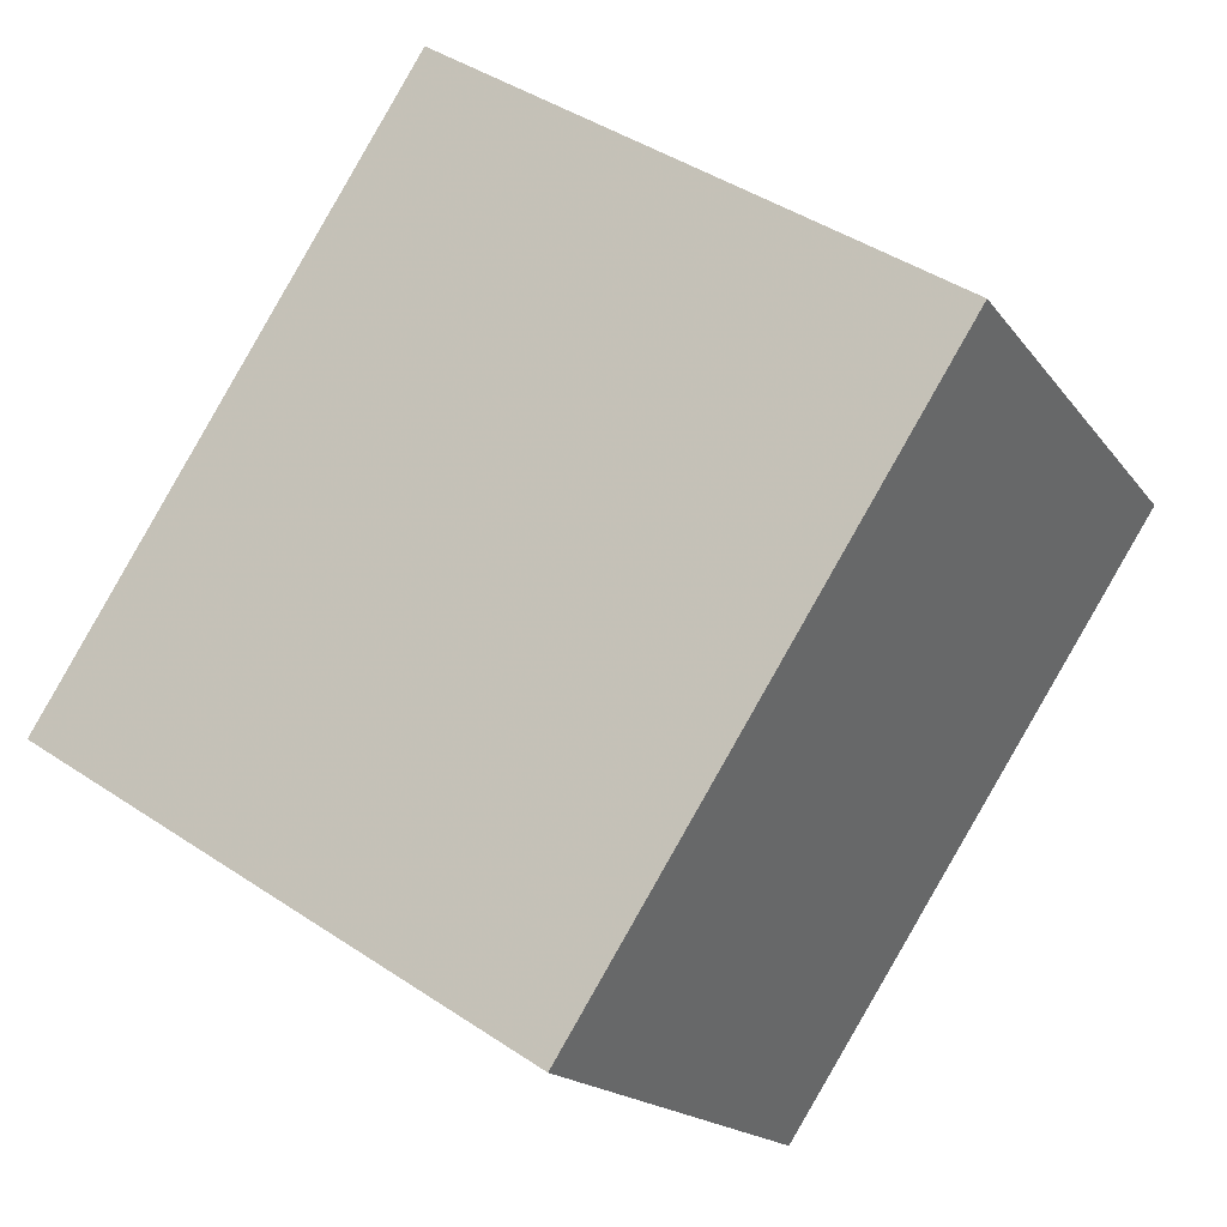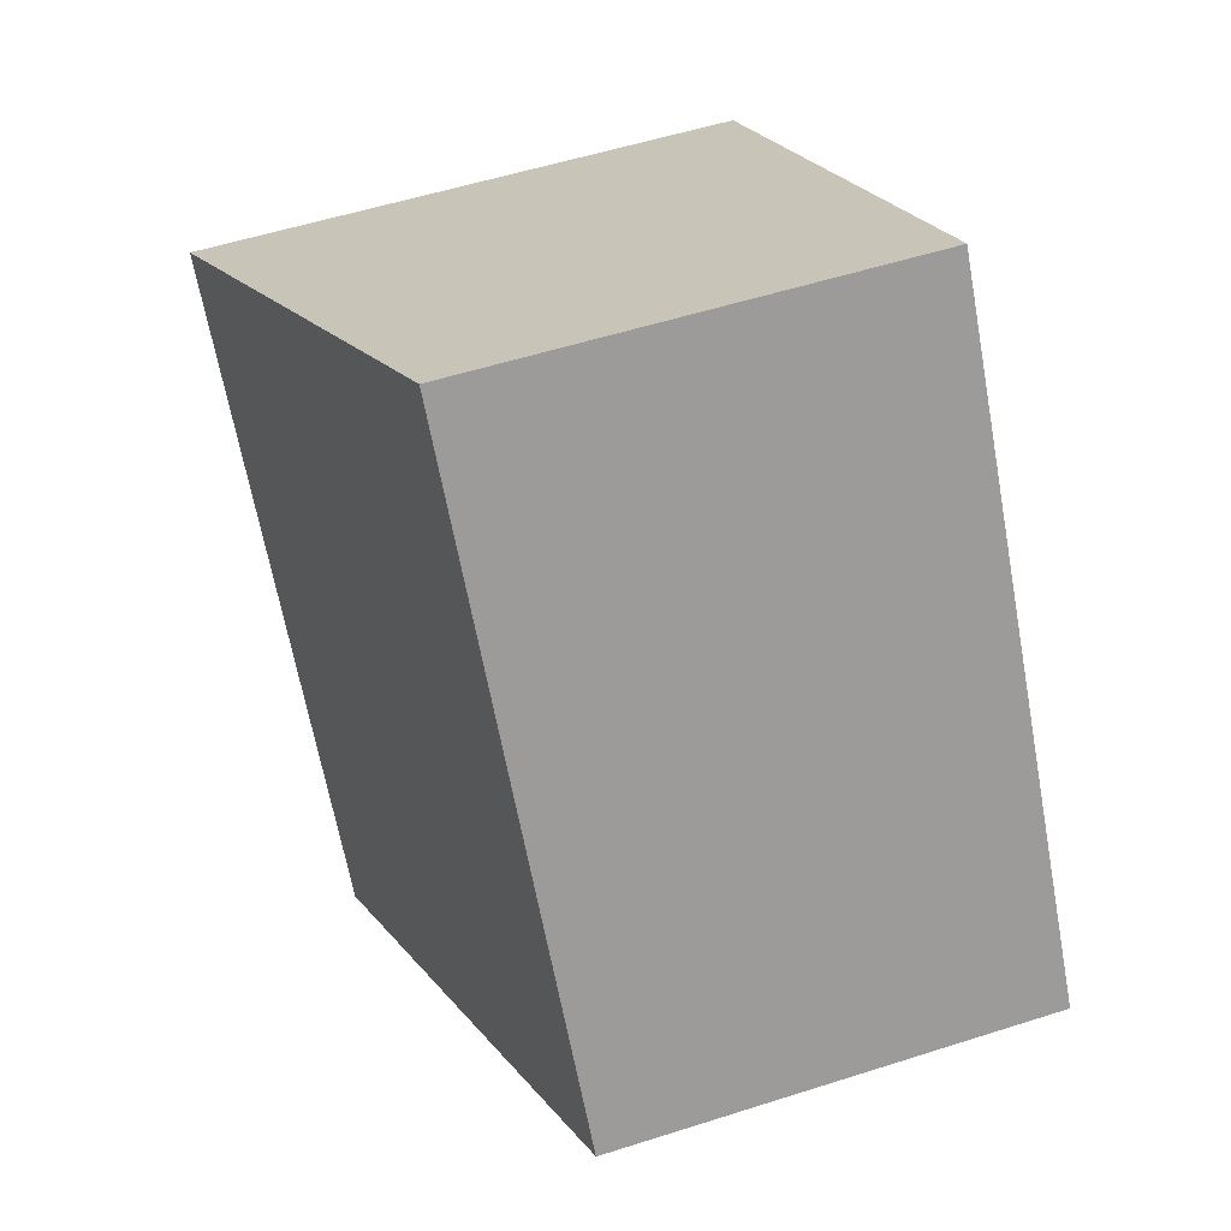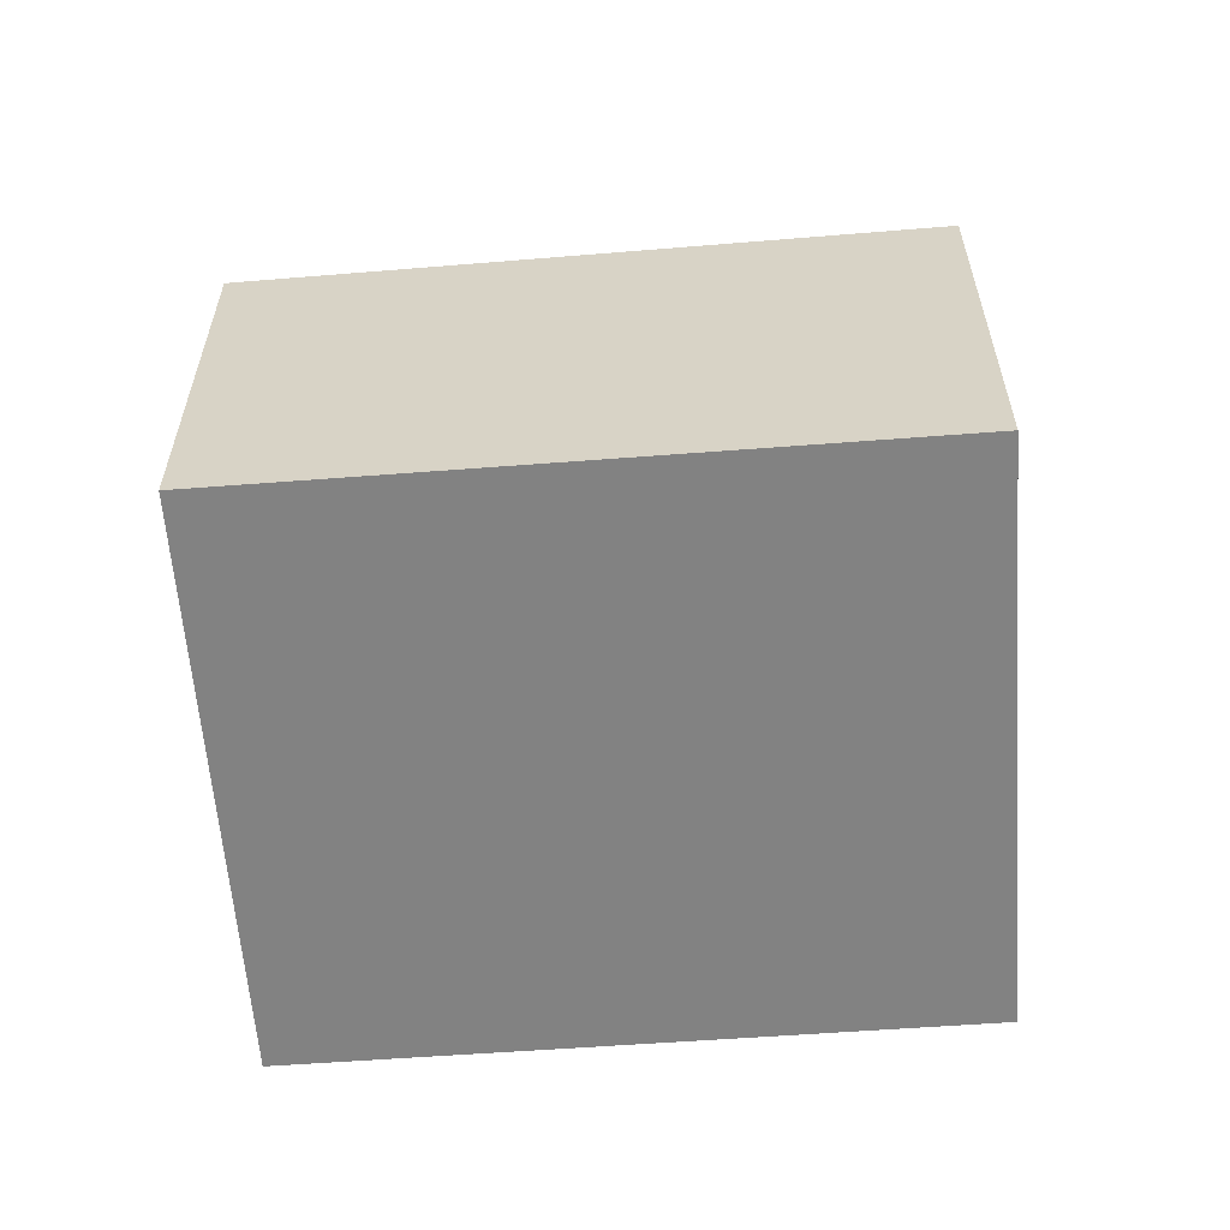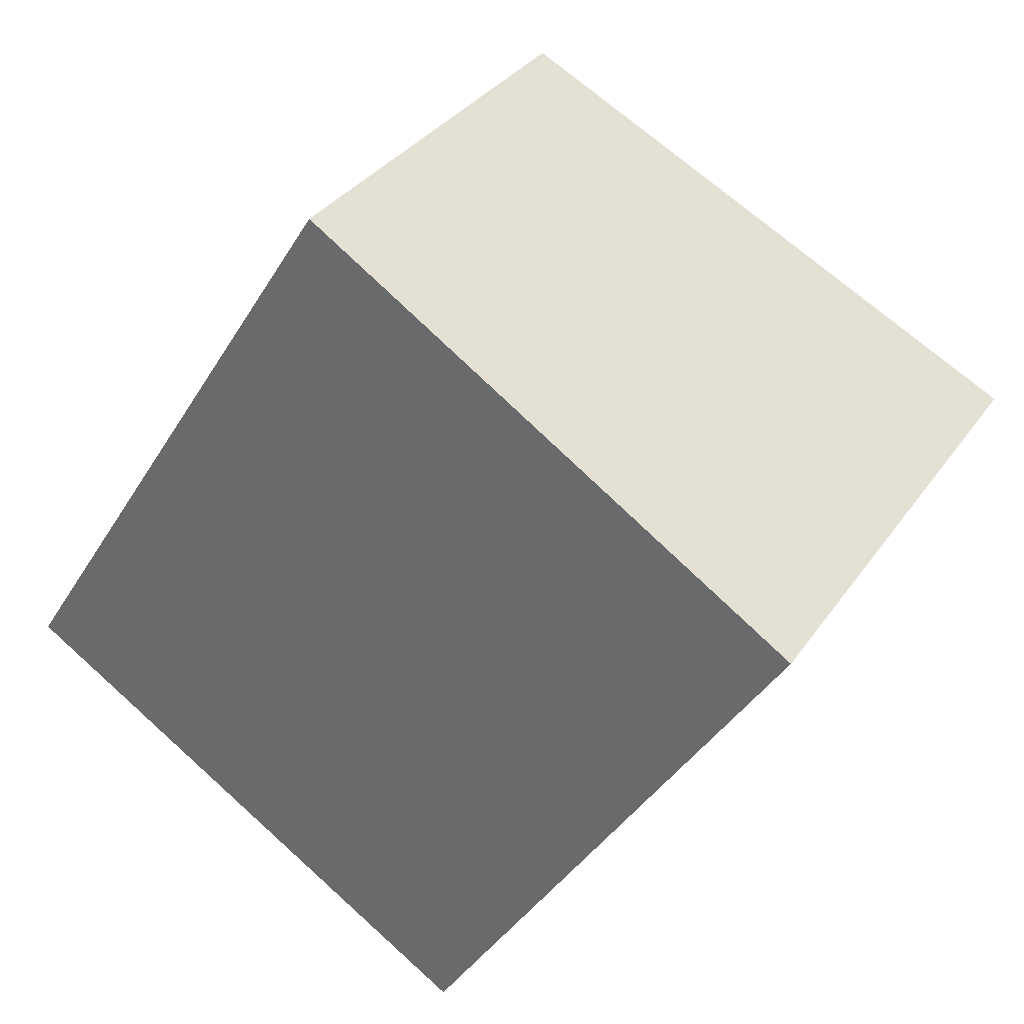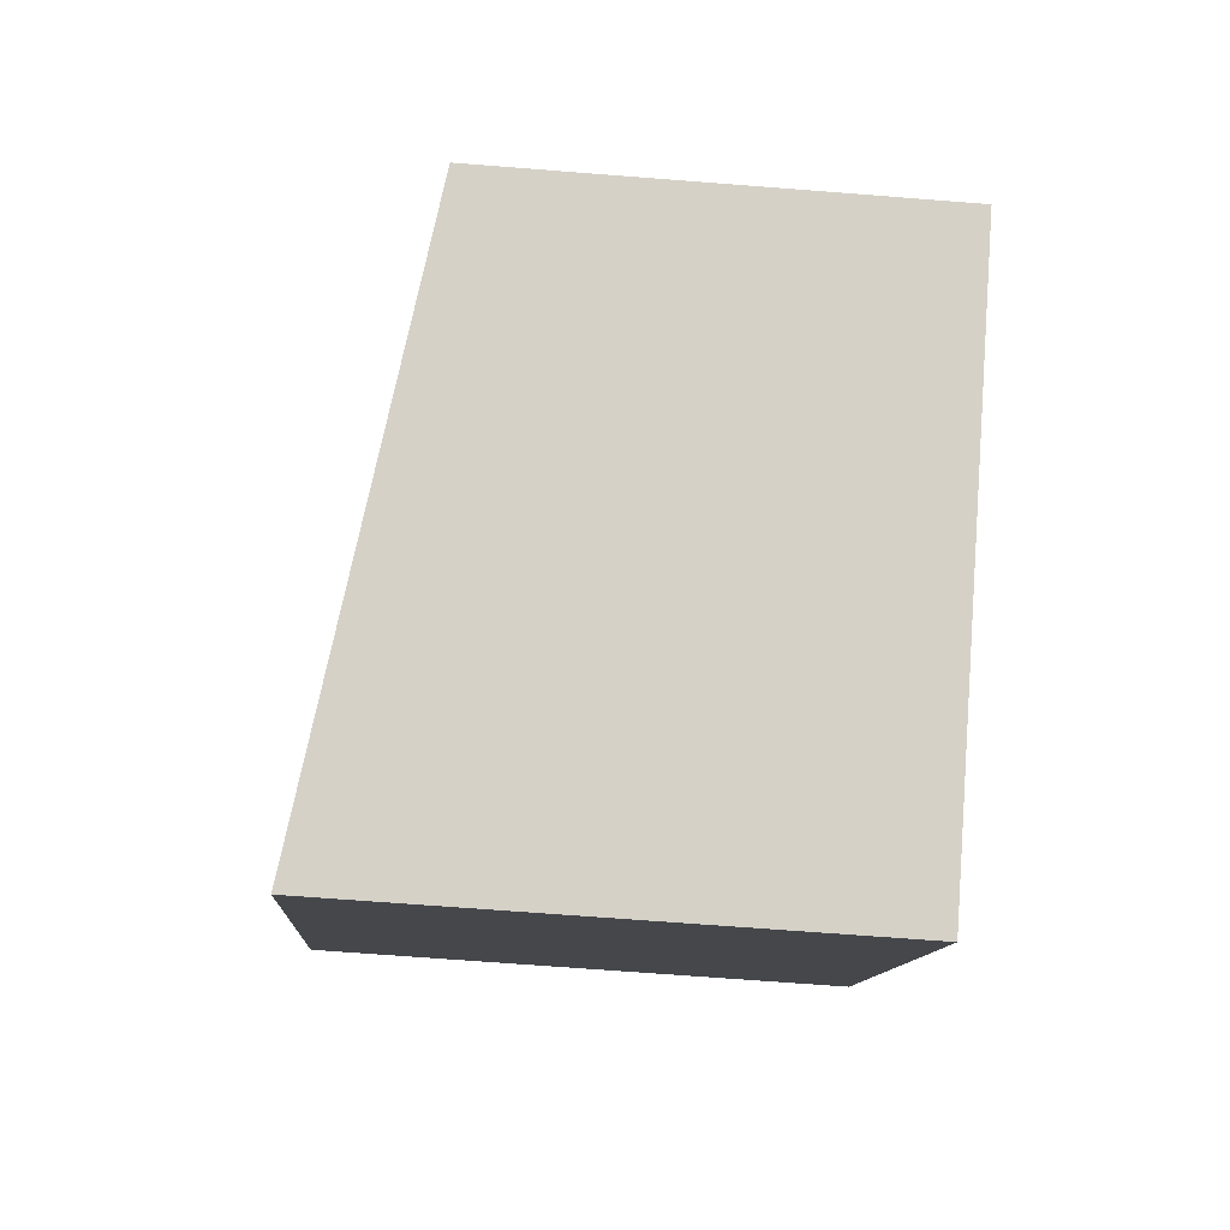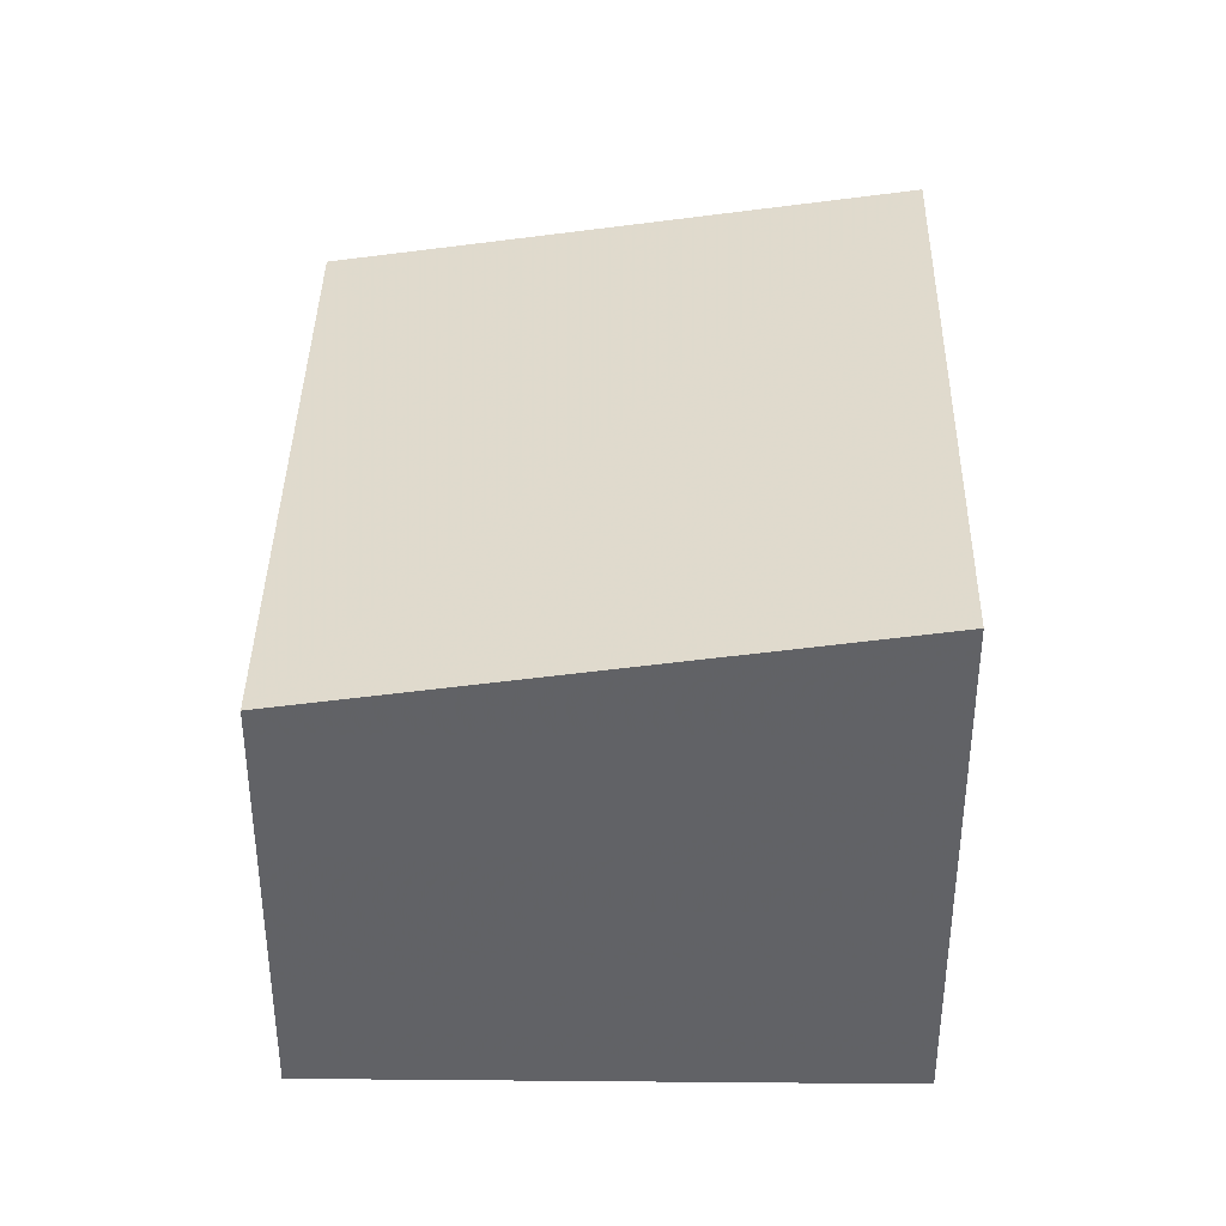
<metadata>
{"format":"obj","ext":"obj","renderer":"f3d","projection":"perspective","resolution":1024,"background":"white","views":[{"elev":-16.9,"azim":-156.2,"up":"+Y"},{"elev":53.7,"azim":71.1,"up":"+Y"},{"elev":-60.7,"azim":127.0,"up":"+Z"},{"elev":33.0,"azim":-151.0,"up":"+Y"},{"elev":-67.4,"azim":85.5,"up":"+Y"},{"elev":39.3,"azim":-146.3,"up":"+Z"}]}
</metadata>
<code>
v 90.27 -472.4 1.765
v 88.25 -473.7 2.136
v 86.74 -471.3 2.18
v 88.76 -470 1.807
v 88.25 -473.7 2.136
v 90.27 -472.4 1.765
v 90.27 -472.4 0
v 88.25 -473.7 0
v 86.74 -471.3 2.18
v 88.25 -473.7 2.136
v 88.25 -473.7 0
v 86.74 -471.3 0
v 88.76 -470 1.807
v 86.74 -471.3 2.18
v 86.74 -471.3 0
v 88.76 -470 0
v 90.27 -472.4 1.765
v 88.76 -470 1.807
v 88.76 -470 0
v 90.27 -472.4 0
v 90.27 -472.4 0
v 88.25 -473.7 0
v 86.74 -471.3 0
v 88.76 -470 0
f 2 3 4 1
f 6 7 8 5
f 10 11 12 9
f 14 15 16 13
f 18 19 20 17
f 22 23 24 21

</code>
